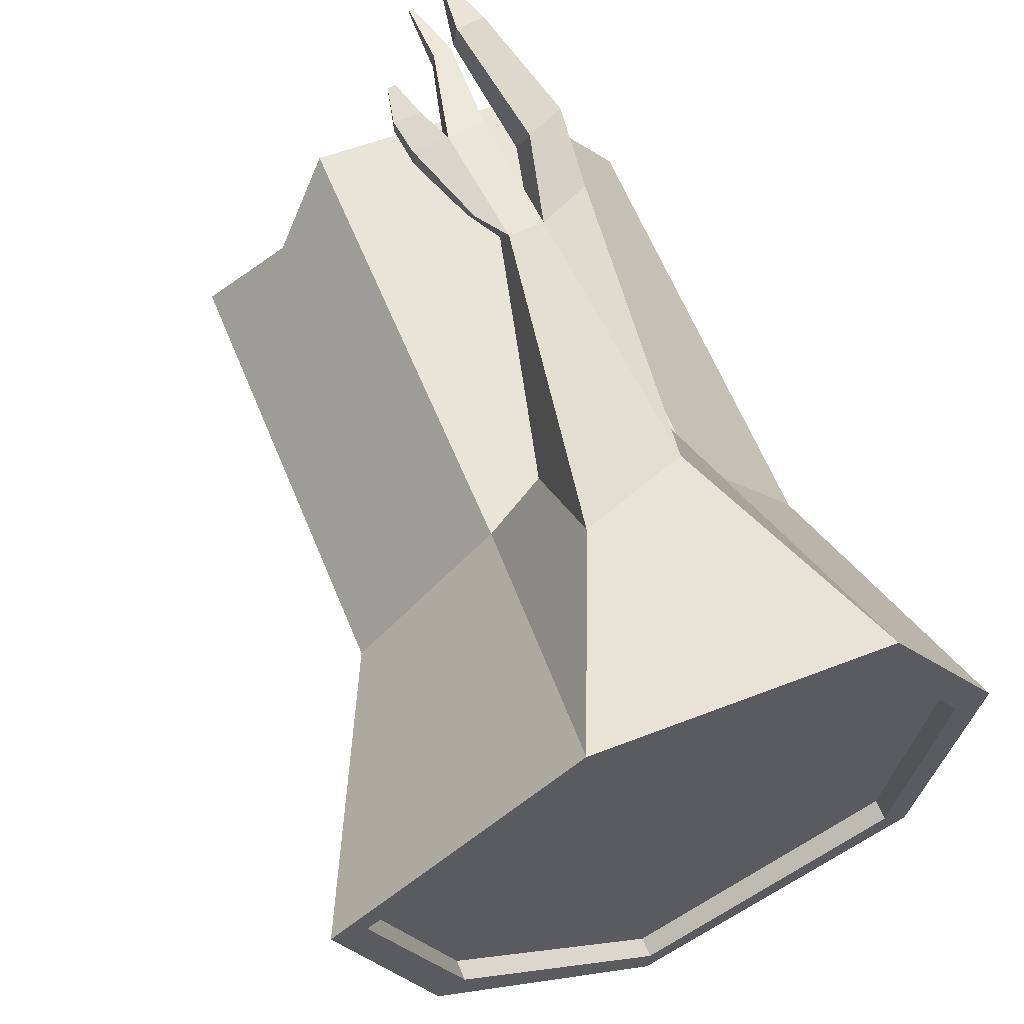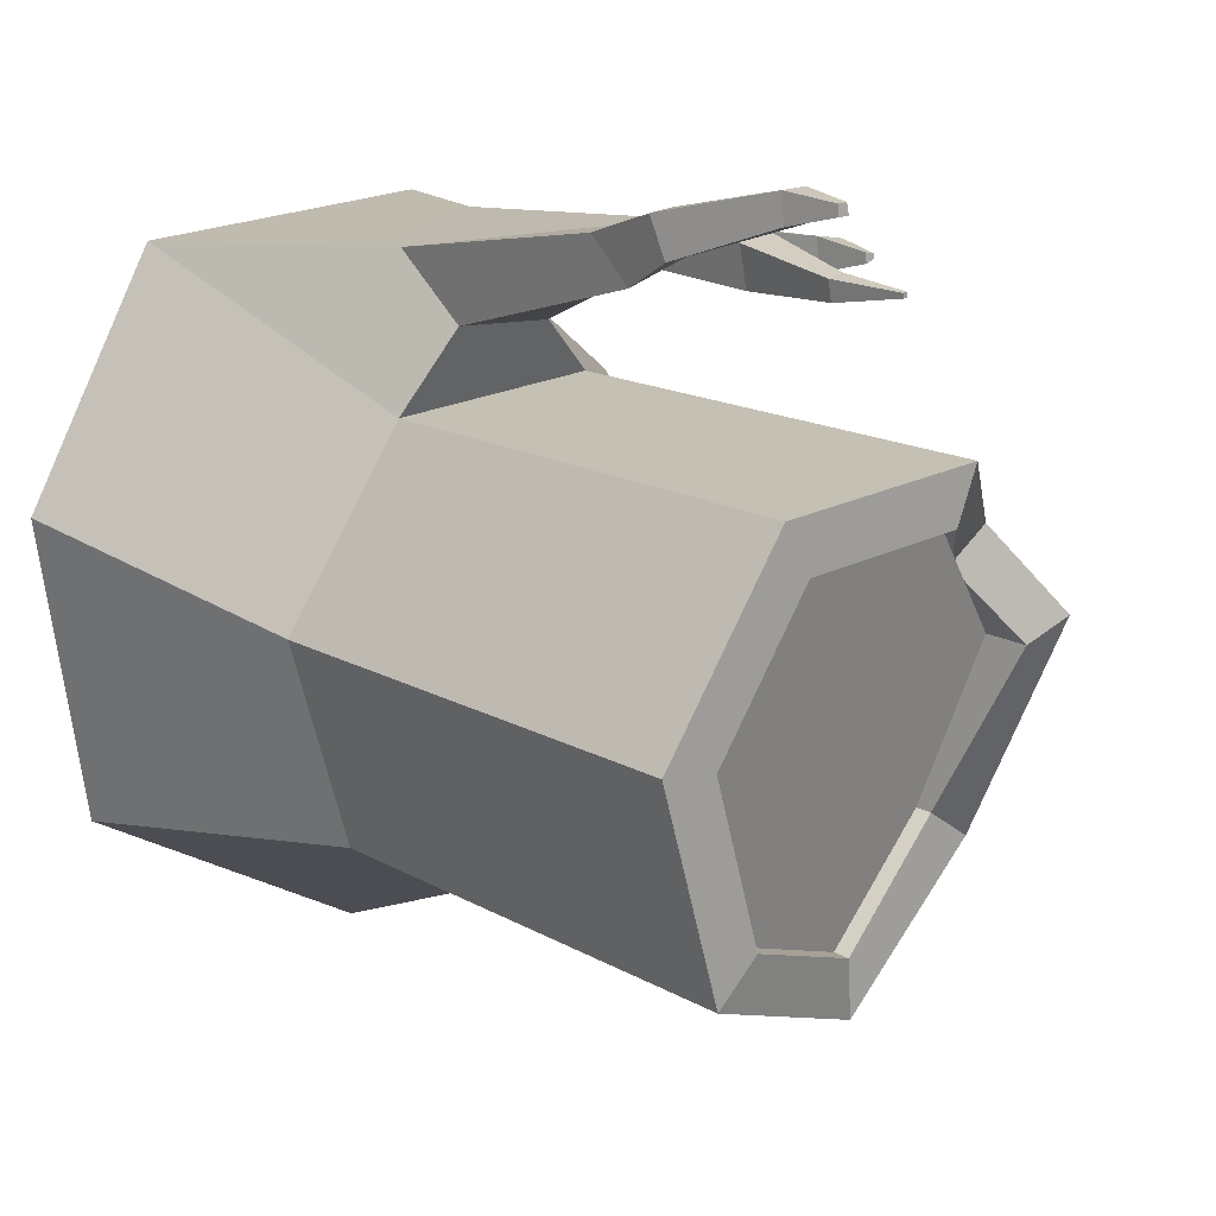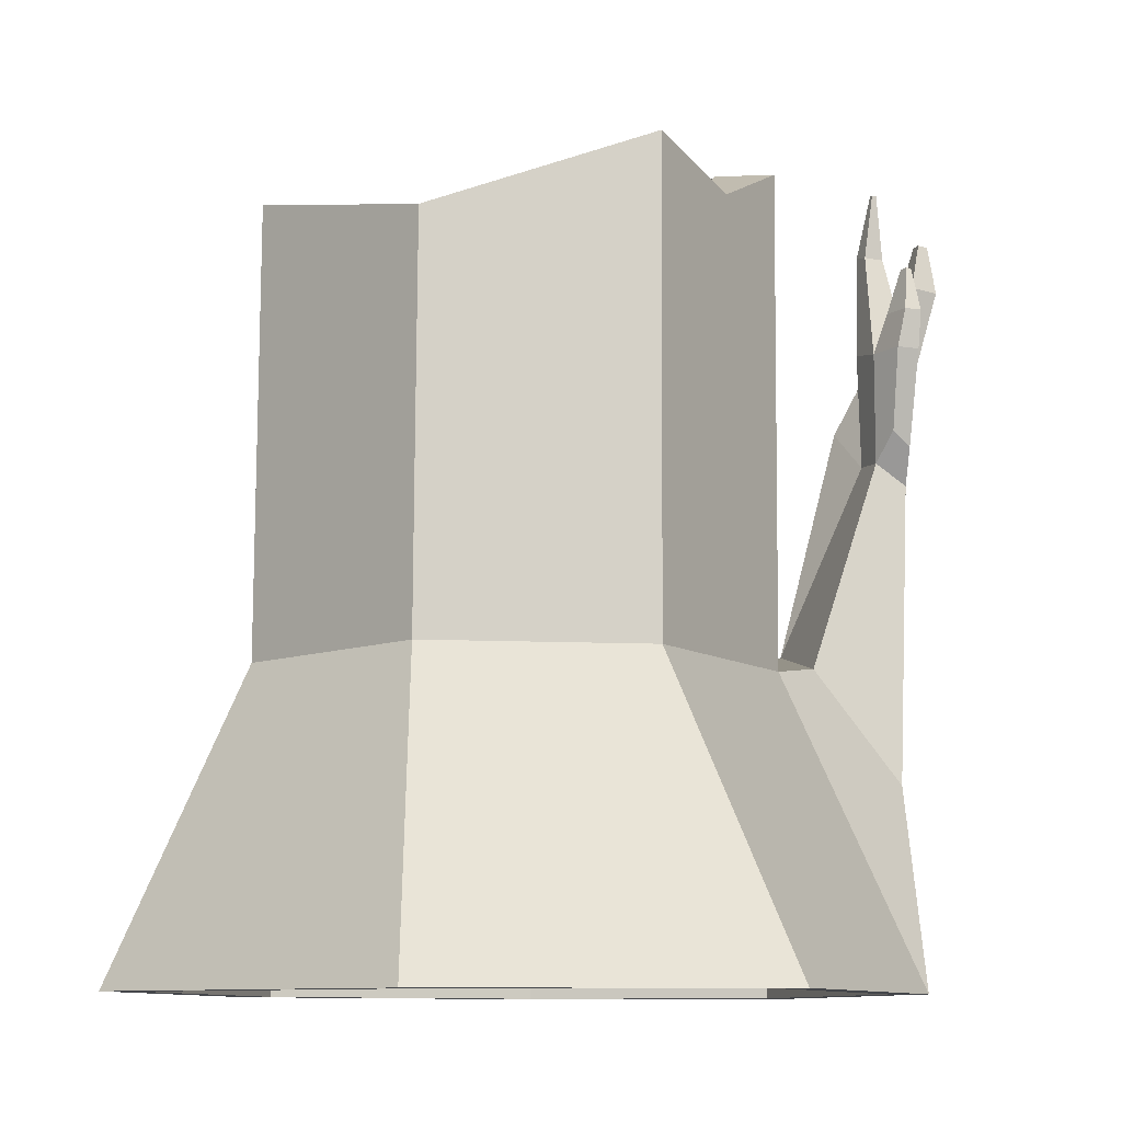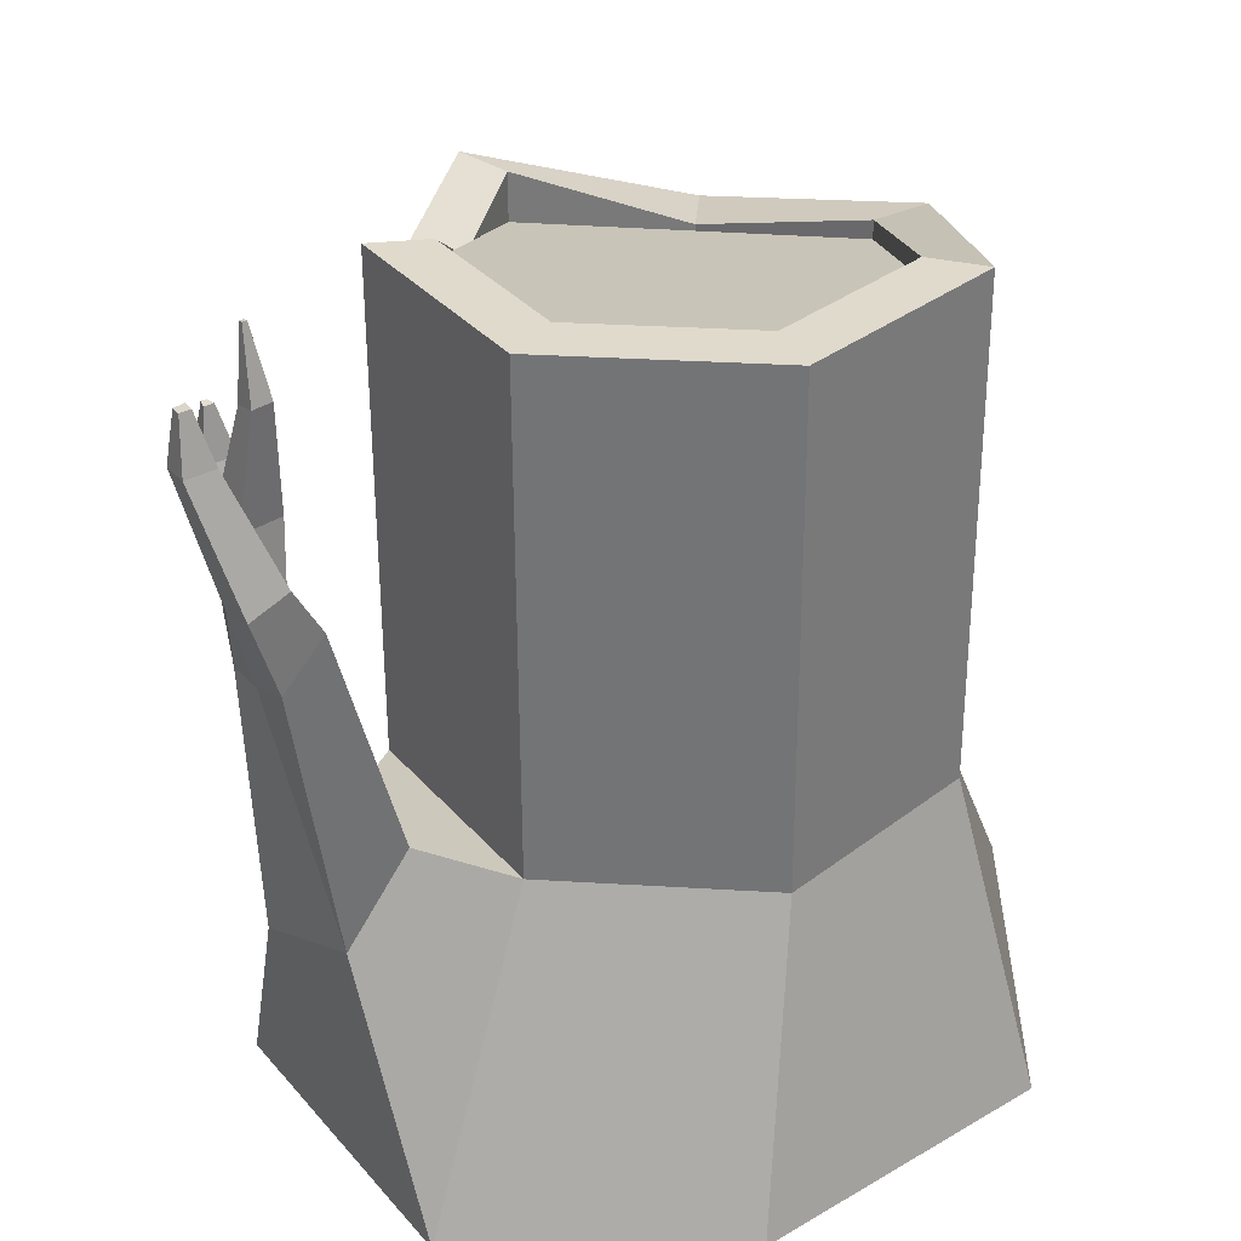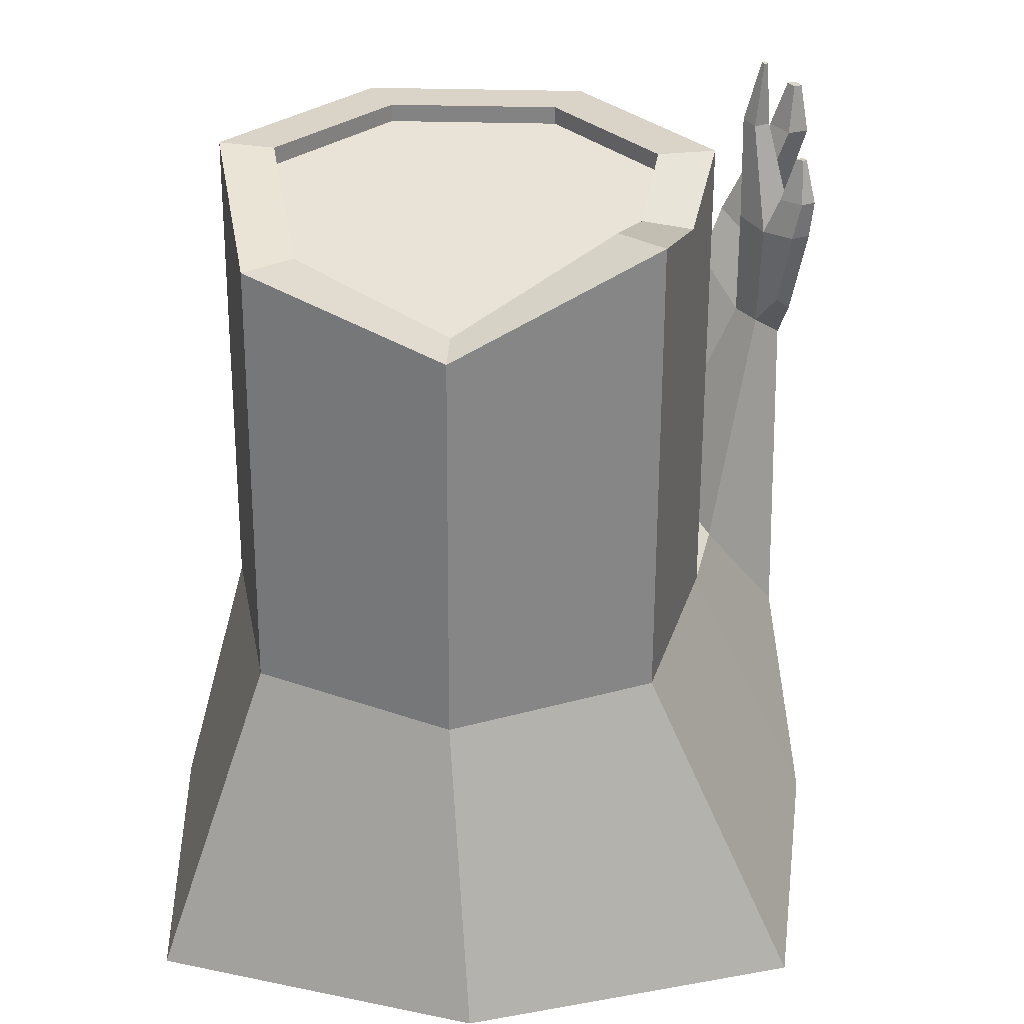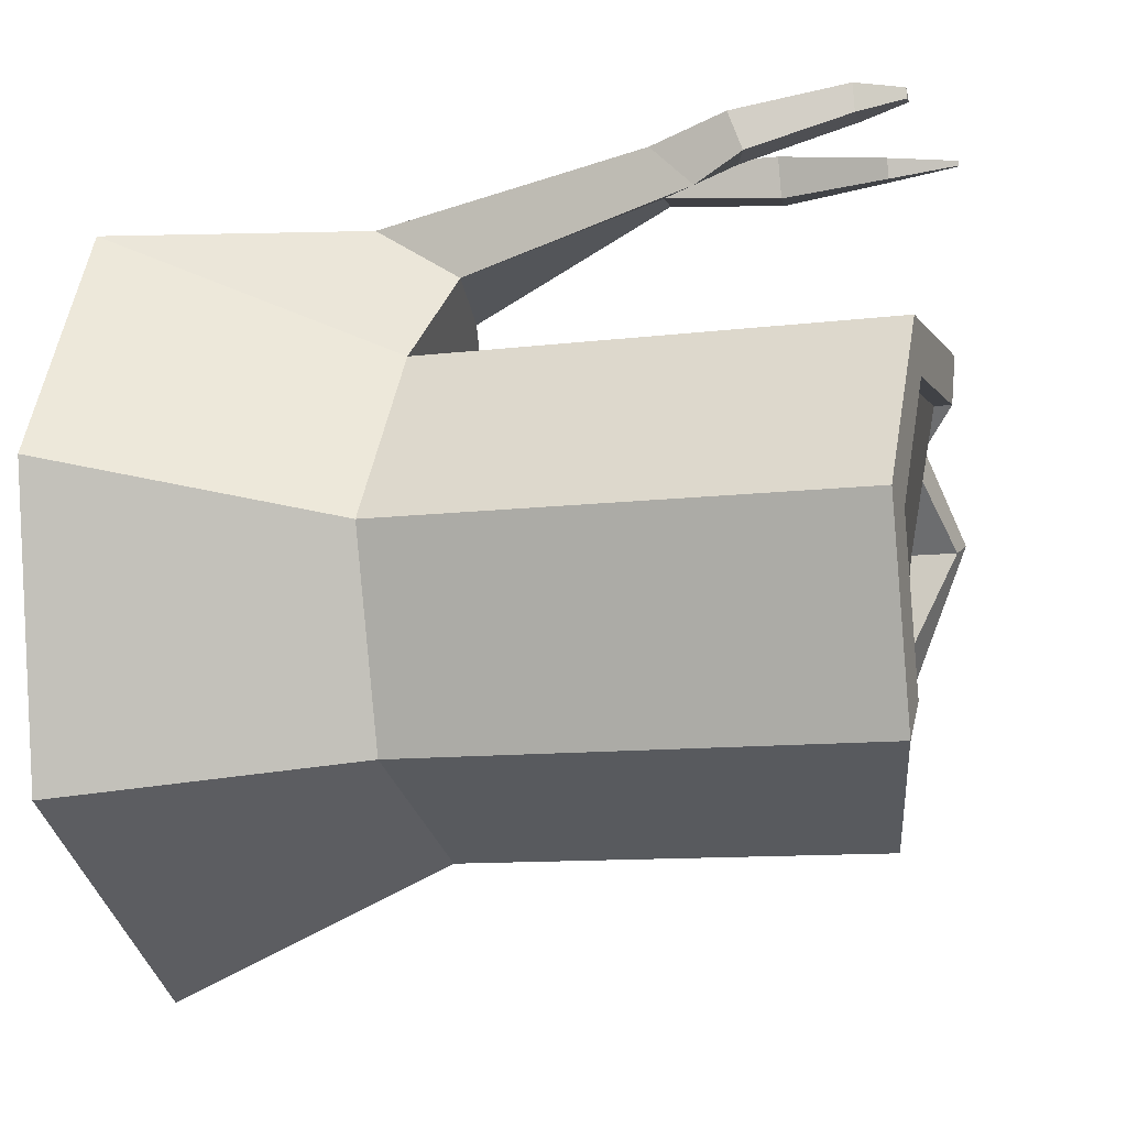
<metadata>
{"format":"obj","ext":"obj","renderer":"f3d","projection":"perspective","resolution":1024,"background":"white","views":[{"elev":62.6,"azim":157.5,"up":"+Y"},{"elev":16.6,"azim":-41.4,"up":"+Y"},{"elev":-9.7,"azim":73.7,"up":"+Z"},{"elev":33.0,"azim":-120.4,"up":"+Z"},{"elev":28.5,"azim":57.3,"up":"+Z"},{"elev":-9.3,"azim":-72.4,"up":"+Y"}]}
</metadata>
<code>
o Cylinder.001_Cylinder.004
v 0.5781 0.2174 2.086
v 0.5802 0.2101 0.8095
v 0.18 0.6619 2.132
v 0.1821 0.6547 0.8087
v -0.4157 0.6279 2.131
v -0.4136 0.6206 0.8085
v -0.7605 0.1409 2.132
v -0.7584 0.1336 0.809
v -0.5948 -0.4323 2.133
v -0.5927 -0.4396 0.8099
v -0.04326 -0.6601 2
v -0.04116 -0.6674 0.8104
v 0.4787 -0.371 1.876
v 0.4808 -0.3782 0.8102
v 0.2657 1.016 -0.007022
v 0.9631 0.4221 -0.005927
v -0.581 0.9673 -0.007292
v -0.9617 0.3068 -0.006534
v -0.8354 -0.5394 -0.005319
v -0.00344 -1.03 -0.004562
v 0.6902 -0.4522 -0.004832
v 0.4269 0.1737 2.086
v 0.1199 0.5165 2.132
v -0.3395 0.4902 2.132
v -0.6054 0.1147 2.132
v -0.4775 -0.3273 2.133
v -0.05224 -0.503 2
v 0.3503 -0.28 1.876
v 0.4269 0.1736 1.961
v 0.1199 0.5164 2.084
v -0.3395 0.4902 2.083
v -0.6053 0.1146 2.084
v -0.4775 -0.3274 2.085
v -0.05223 -0.503 1.952
v 0.3503 -0.2801 1.828
v 0.2265 0.921 -0.006907
v 0.8647 0.3936 -0.005927
v -0.5313 0.8777 -0.007149
v -0.8607 0.2898 -0.006471
v -0.7591 -0.4711 -0.005383
v -0.009289 -0.9275 -0.004705
v 0.6065 -0.393 -0.004946
v 0.2265 0.9211 0.05341
v 0.8647 0.3937 0.05439
v -0.5314 0.8778 0.05316
v -0.8607 0.2898 0.05384
v -0.7591 -0.471 0.05493
v -0.00931 -0.9274 0.05561
v 0.6065 -0.3929 0.05537
v -0.3093 0.8479 0.9153
v 0.03217 0.81 0.8401
v -0.2879 1.004 0.6657
v 0.03086 1.055 0.5396
v -0.1924 1.05 1.438
v -0.1019 1.055 1.432
v -0.2056 1.137 1.381
v -0.1041 1.142 1.375
v -0.1651 1.03 1.747
v -0.06617 1.039 1.729
v -0.1831 1.137 1.743
v -0.0721 1.148 1.723
v -0.1935 1.047 2.034
v -0.145 1.052 2.025
v -0.2024 1.1 2.032
v -0.1479 1.105 2.022
v -0.04146 1.082 1.514
v -0.04616 1.132 1.471
v 0.02752 1.071 1.732
v 0.02897 1.131 1.729
v -0.02902 1.065 1.835
v -0.03346 1.147 1.831
v 0.04122 1.089 1.837
v 0.04231 1.134 1.835
v -0.008992 1.099 1.958
v -0.01035 1.124 1.957
v 0.0124 1.107 1.959
v 0.01273 1.12 1.958
v -0.1576 1.076 2.209
v -0.1464 1.077 2.207
v -0.1596 1.088 2.208
v -0.147 1.09 2.206
v -0.2399 1.107 1.65
v -0.26 1.208 1.608
v -0.3436 1.031 1.559
v -0.3513 1.141 1.442
v -0.3562 1.107 1.692
v -0.3682 1.211 1.654
v -0.2699 1.207 1.965
v -0.1836 1.209 1.962
v -0.2733 1.285 1.96
v -0.1919 1.285 1.952
v -0.2391 1.24 2.094
v -0.207 1.241 2.093
v -0.2404 1.269 2.092
v -0.2101 1.269 2.089
v 0.5789 0.2145 1.597
v 0.2486 0.3727 1.96
v 0.2376 0.3851 2.009
v 0.4799 -0.3751 1.324
v 0.3567 0.4646 2.008
v 0.3992 0.4155 1.685
f 1 96 101 100
f 3 4 6 5
f 5 6 8 7
f 7 8 10 9
f 9 10 12 11
f 8 6 17 18
f 11 12 14 99 13
f 13 99 96 1
f 7 9 26 25
f 15 16 37 36
f 14 12 20 21
f 10 8 18 19
f 2 14 21 16
f 17 6 50 52
f 12 10 19 20
f 4 2 16 15
f 28 22 29 35
f 13 1 22 28
f 3 5 24 23
f 9 11 27 26
f 1 100 98 22
f 5 7 25 24
f 11 13 28 27
f 29 97 30 31 32 33 34 35
f 26 27 34 33
f 24 25 32 31
f 22 98 97 29
f 27 28 35 34
f 25 26 33 32
f 23 24 31 30
f 39 38 45 46
f 21 20 41 42
f 19 18 39 40
f 17 15 36 38
f 16 21 42 37
f 20 19 40 41
f 18 17 38 39
f 43 44 49 48 47 46 45
f 36 37 44 43
f 42 41 48 49
f 40 39 46 47
f 38 36 43 45
f 37 42 49 44
f 41 40 47 48
f 51 53 57 55
f 15 17 52 53
f 6 4 51 50
f 4 15 53 51
f 56 54 58 60
f 53 52 56 57
f 56 52 85
f 50 51 55 54
f 60 58 62 64
f 54 55 59 58
f 57 61 69 67
f 57 56 60 61
f 63 65 81 79
f 58 59 63 62
f 59 61 65 63
f 61 60 64 65
f 66 67 69 68
f 59 68 72 70
f 55 57 67 66
f 59 55 66 68
f 71 70 74 75
f 69 61 71 73
f 61 59 70 71
f 68 69 73 72
f 75 74 76 77
f 70 72 76 74
f 72 73 77 76
f 73 71 75 77
f 78 79 81 80
f 65 64 80 81
f 64 62 78 80
f 62 63 79 78
f 52 50 84 85
f 56 85 87 83
f 50 54 84
f 87 86 88 90
f 54 56 83 82
f 85 84 86 87
f 84 54 82 86
f 89 91 95 93
f 83 87 90 91
f 82 83 91 89
f 86 82 89 88
f 93 95 94 92
f 91 90 94 95
f 90 88 92 94
f 88 89 93 92
f 100 101 96 2 4 3
f 96 99 14 2
f 97 98 23 30
f 98 100 3 23

</code>
